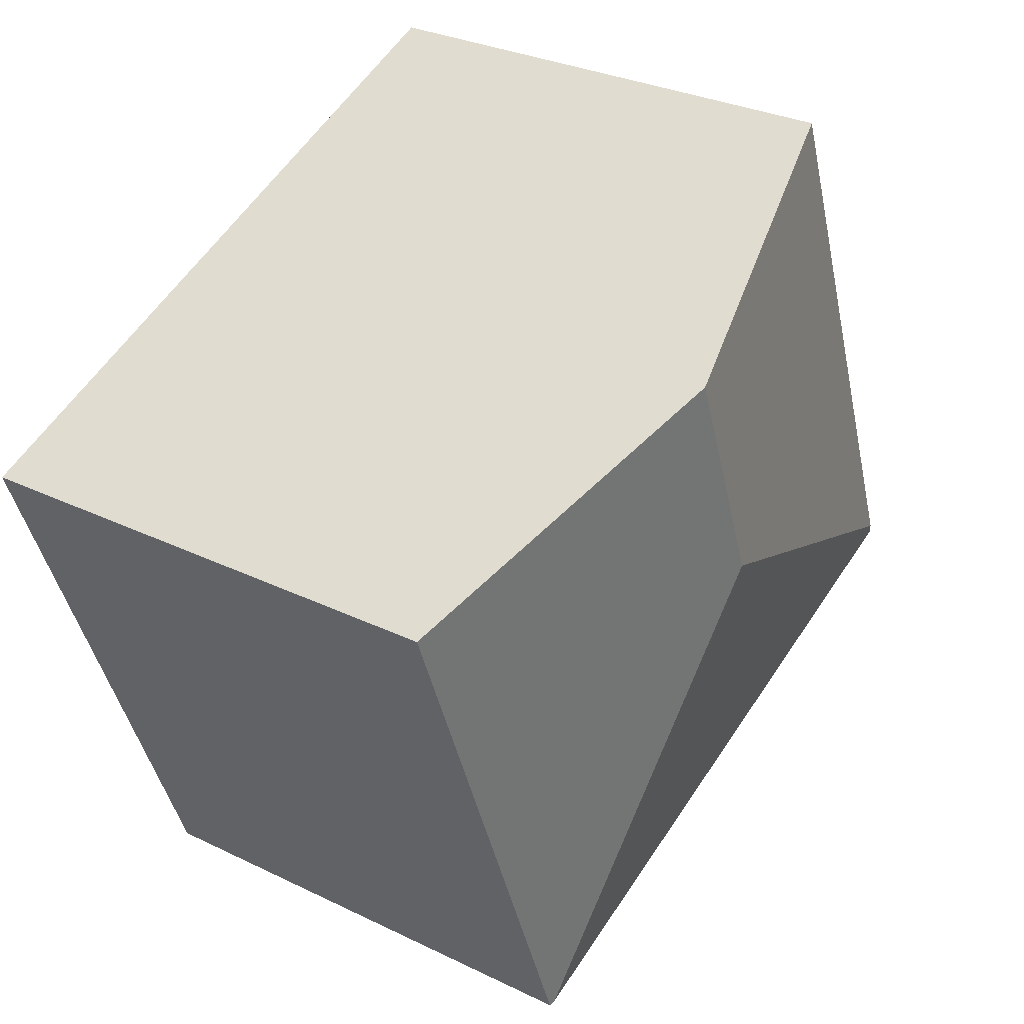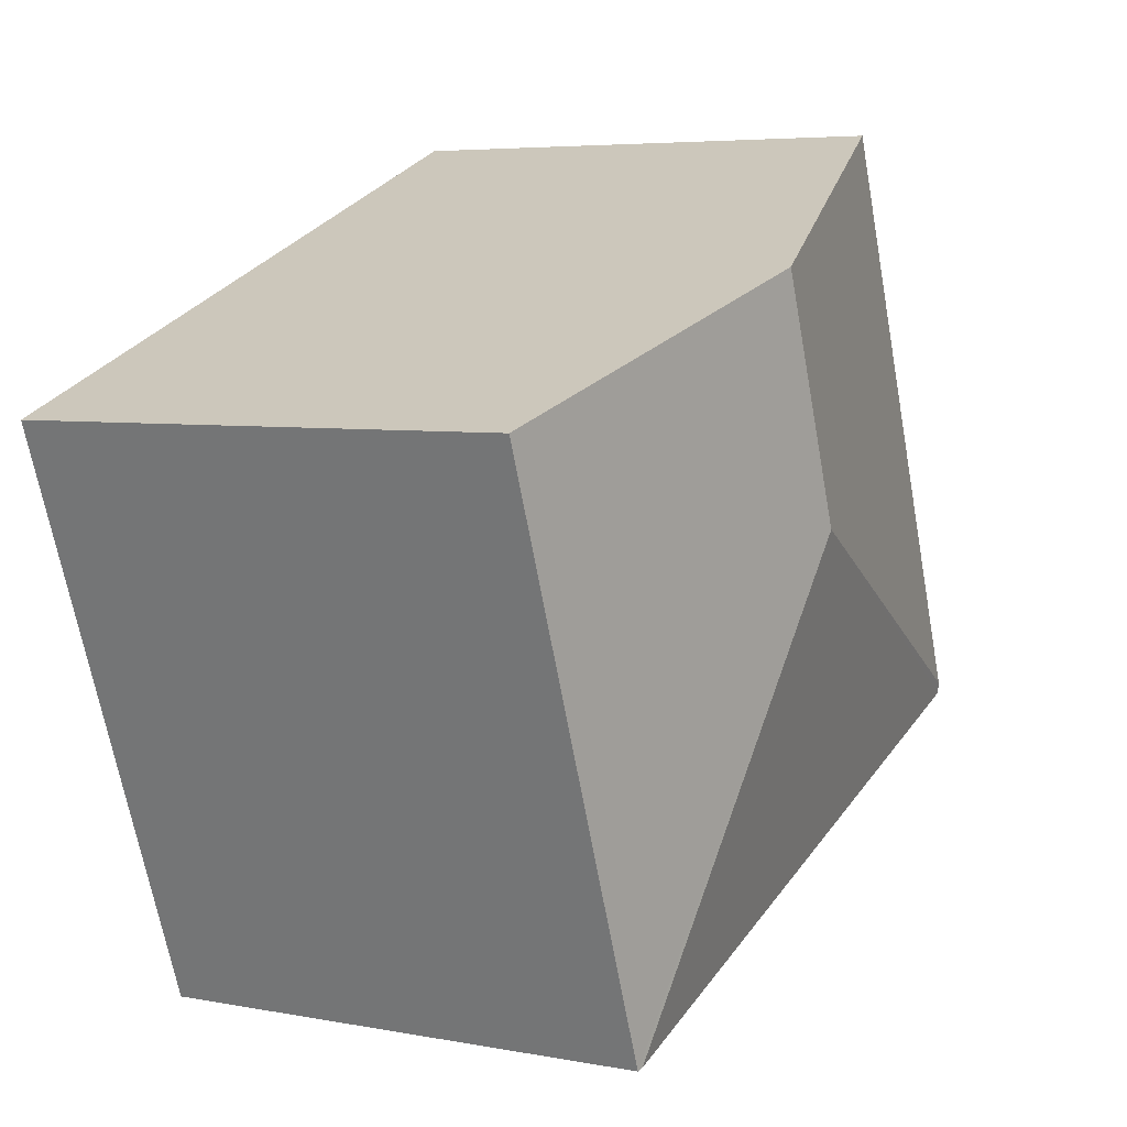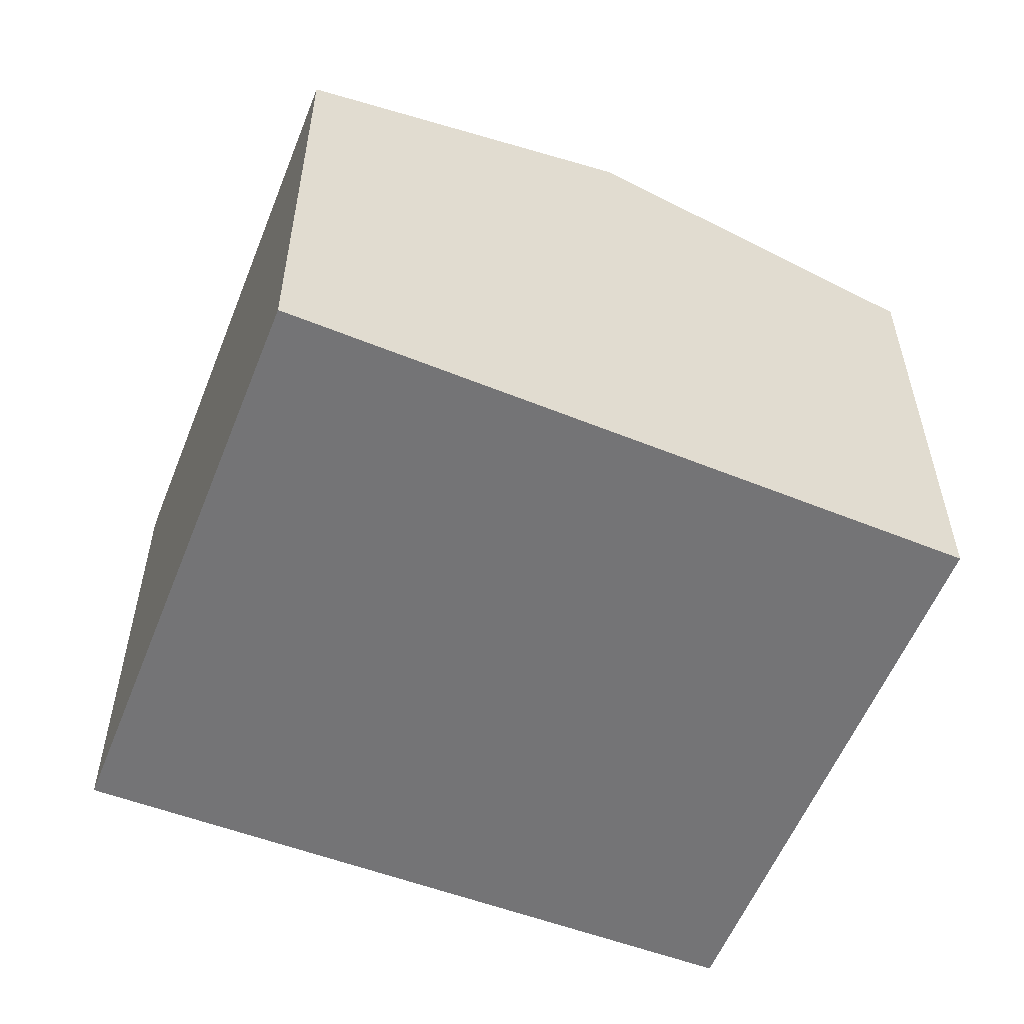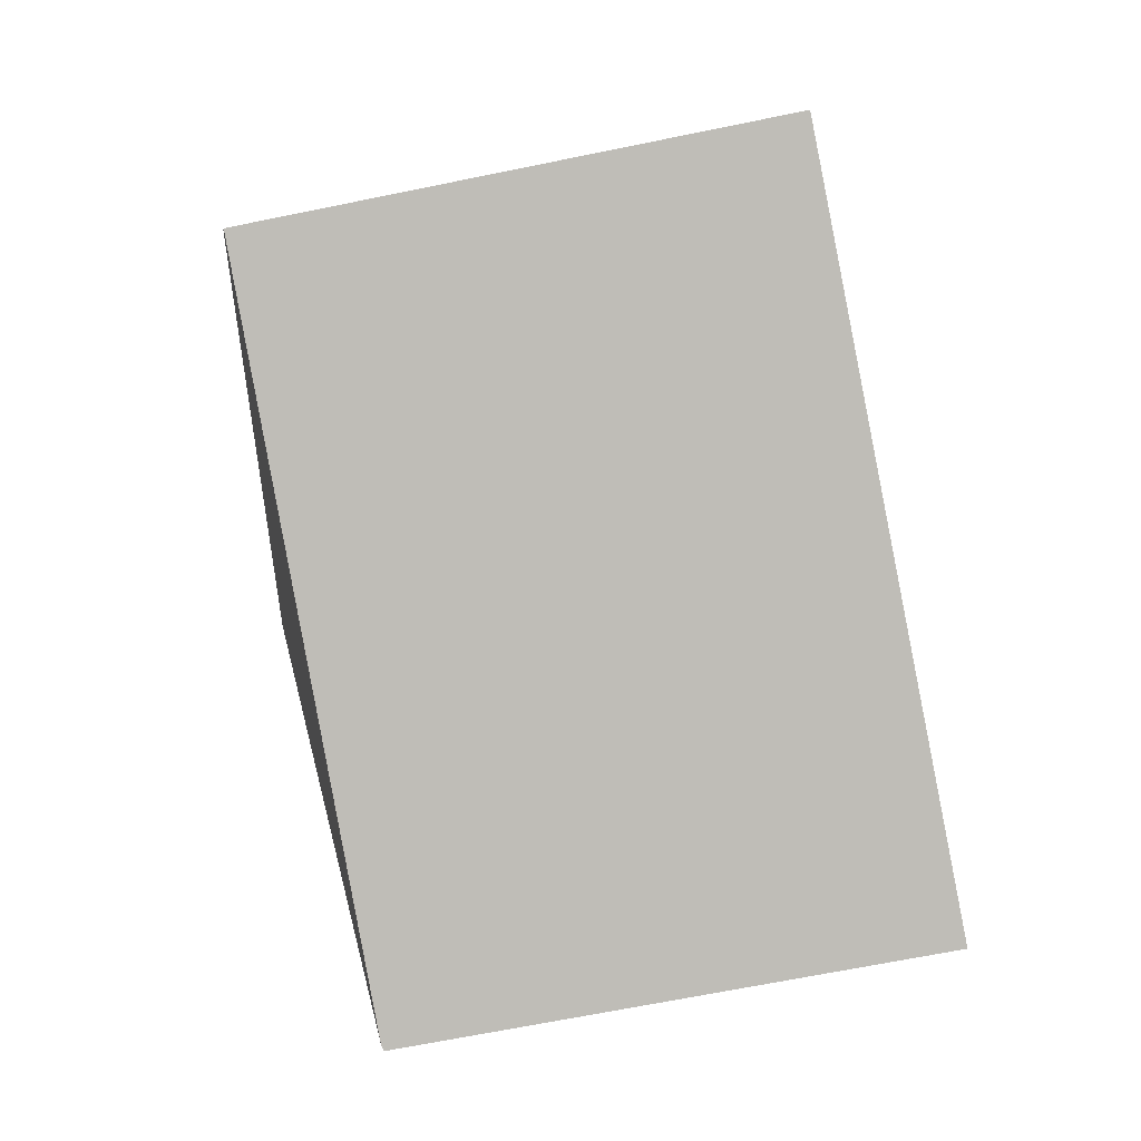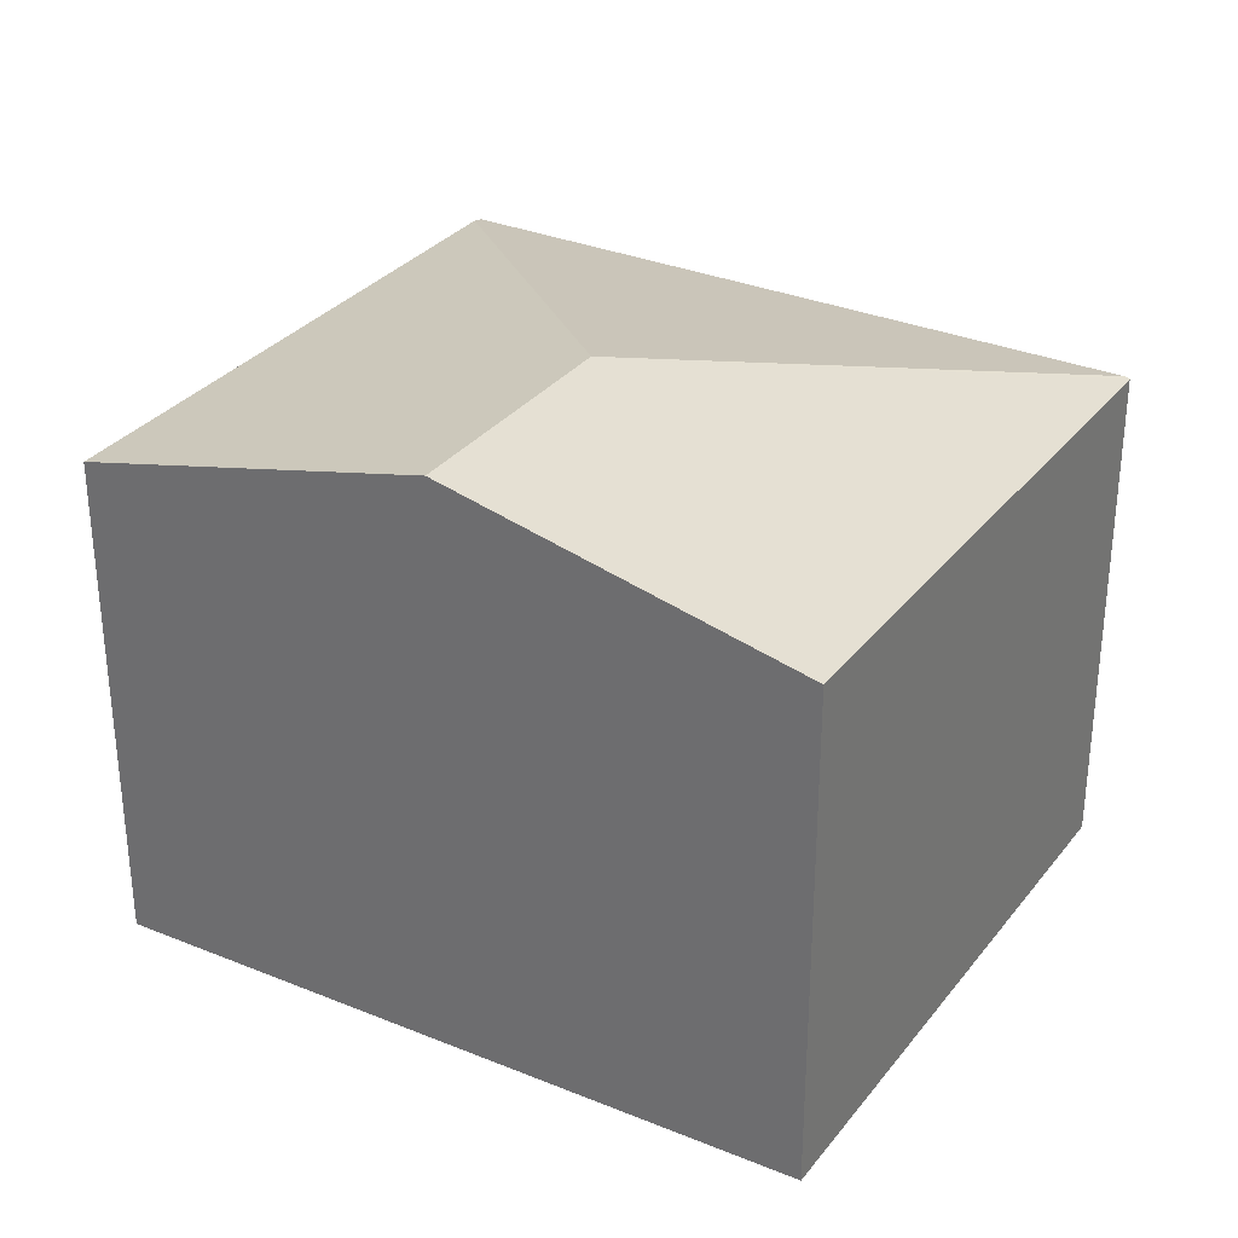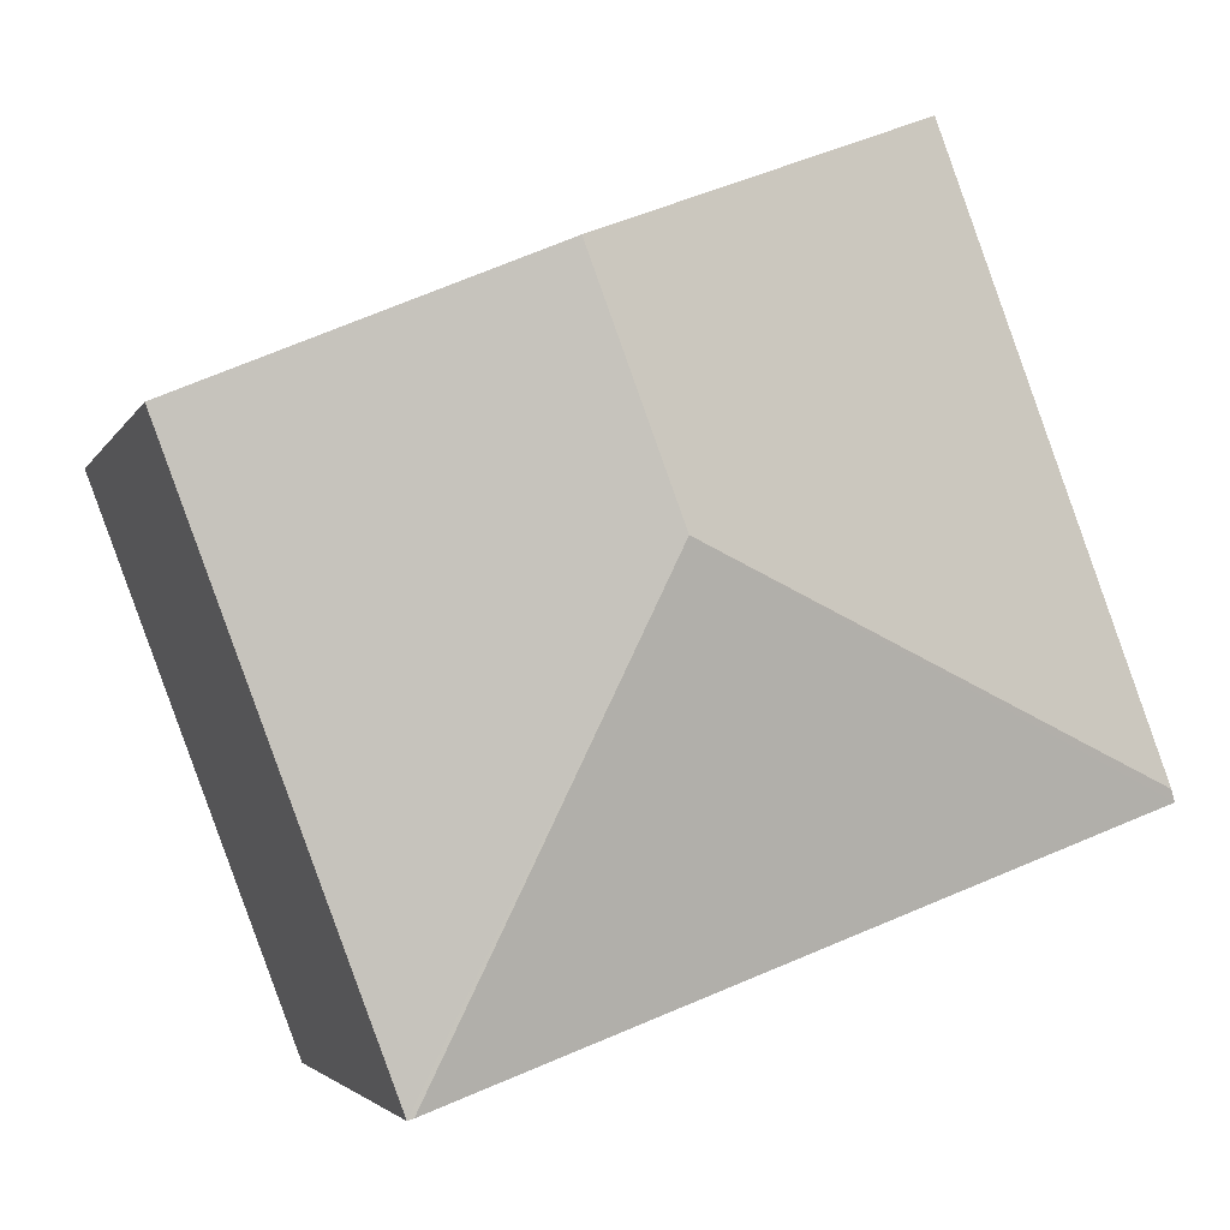
<metadata>
{"format":"obj","ext":"obj","renderer":"f3d","projection":"perspective","resolution":1024,"background":"white","views":[{"elev":30.1,"azim":125.3,"up":"+Z"},{"elev":5.4,"azim":120.6,"up":"+Z"},{"elev":-56.3,"azim":-1.0,"up":"+Y"},{"elev":-66.2,"azim":-78.3,"up":"+Z"},{"elev":31.6,"azim":51.8,"up":"+Y"},{"elev":-3.3,"azim":164.5,"up":"+Z"}]}
</metadata>
<code>
v  5.63 3.229 2.01
v  2.947 3.762 1.359
v  3.51 3.762 2.865
v  4.28 3.229 -1.6
v  4.245 3.238 -1.587
v  0.027 3.229 0.073
v  1.39 3.229 3.72
v  0 3.211 1.966e-16
v  4.28 9.797e-17 -1.6
v  0 0 0
v  4.245 9.718e-17 -1.587
v  1.39 -2.278e-16 3.72
v  0.027 -4.47e-18 0.073
v  3.51 -1.754e-16 2.865
v  5.63 -1.231e-16 2.01
g defaultobject
f 1 2 3
f 2 1 4
f 2 4 5
f 3 6 7
f 6 3 2
f 8 2 5
f 2 8 6
f 4 8 5
f 8 4 9
f 8 9 10
f 10 9 11
f 8 7 6
f 7 8 10
f 7 10 12
f 12 10 13
f 12 3 7
f 3 12 1
f 1 12 14
f 1 14 15
f 15 4 1
f 4 15 9
f 11 13 10
f 13 11 9
f 13 9 15
f 13 15 12
f 12 15 14

</code>
